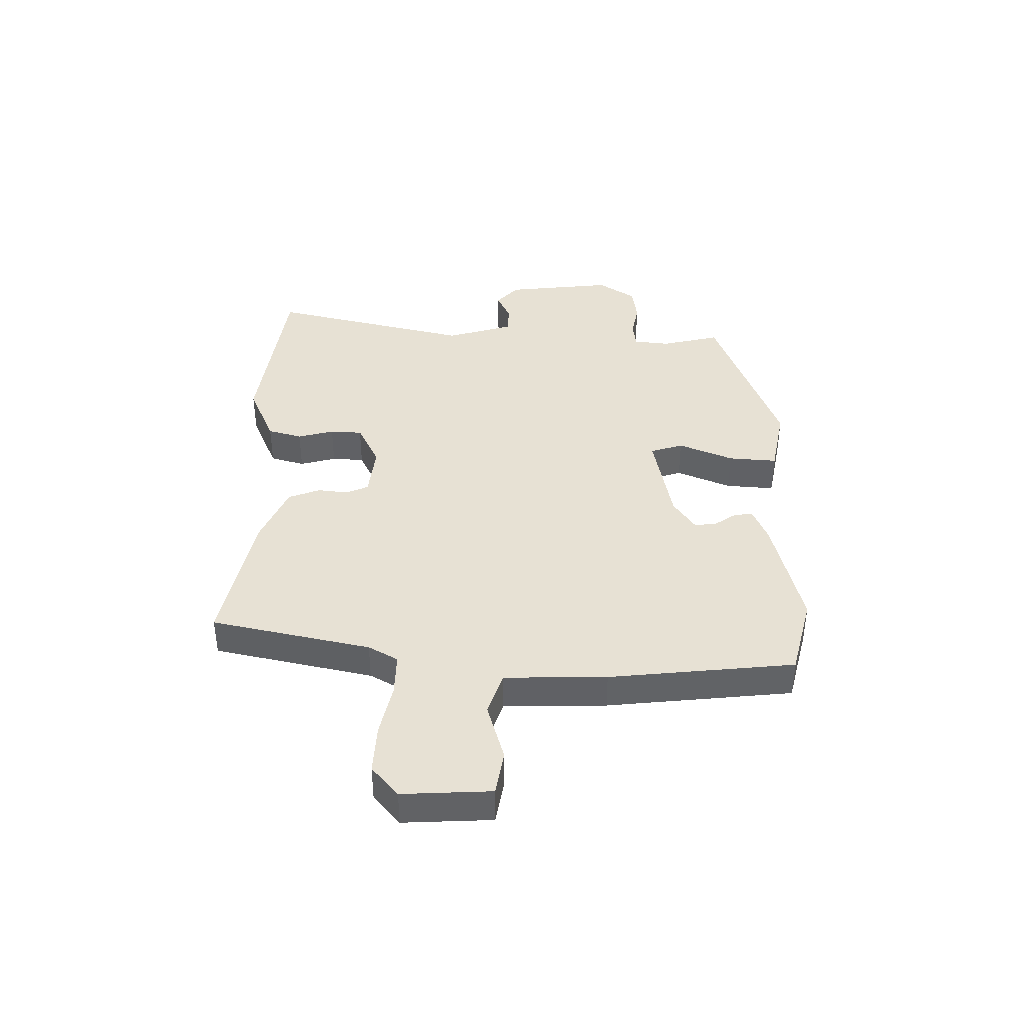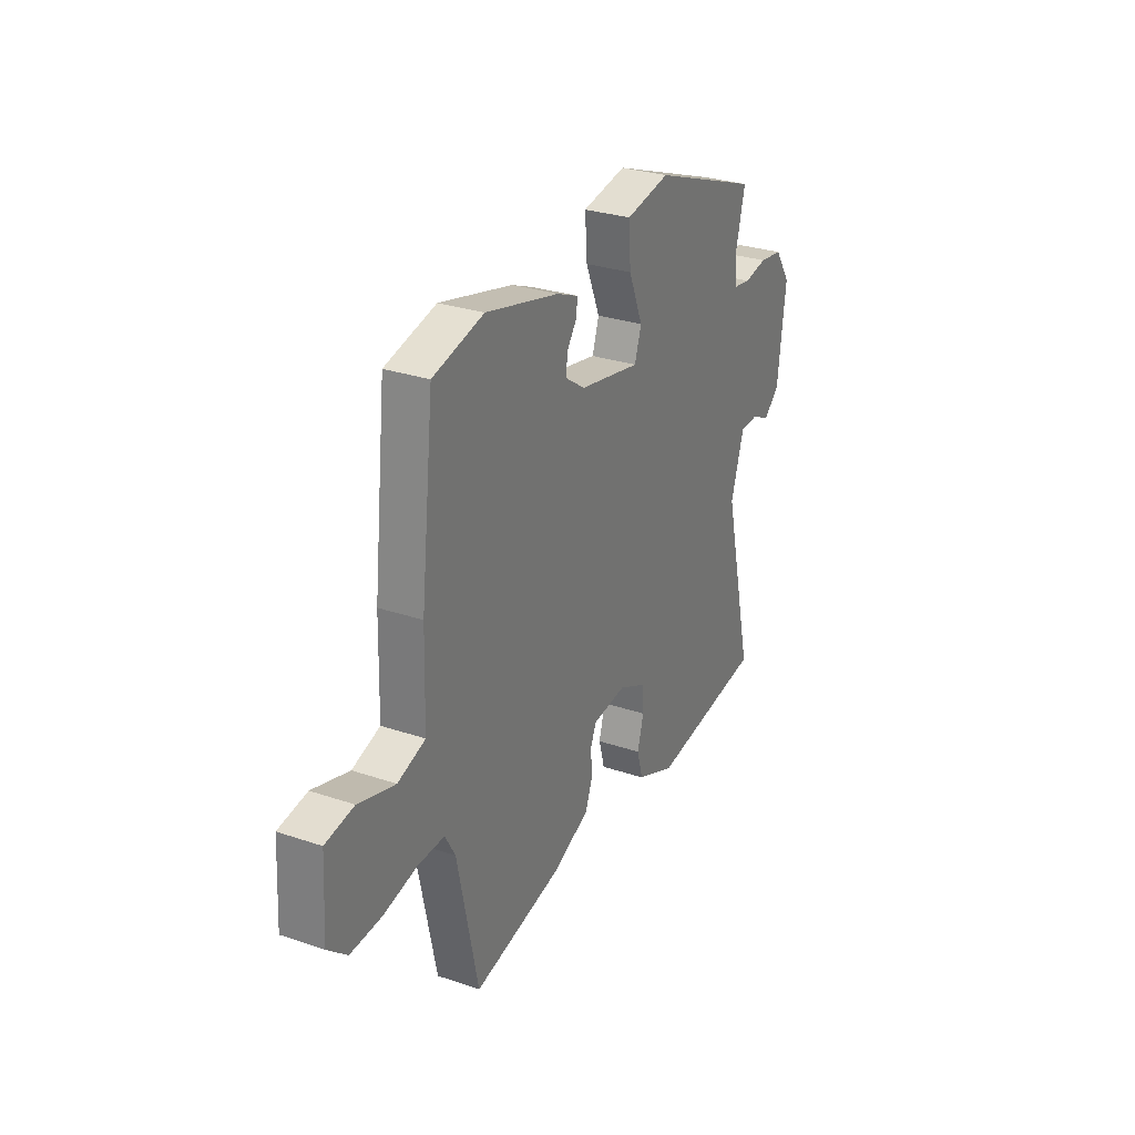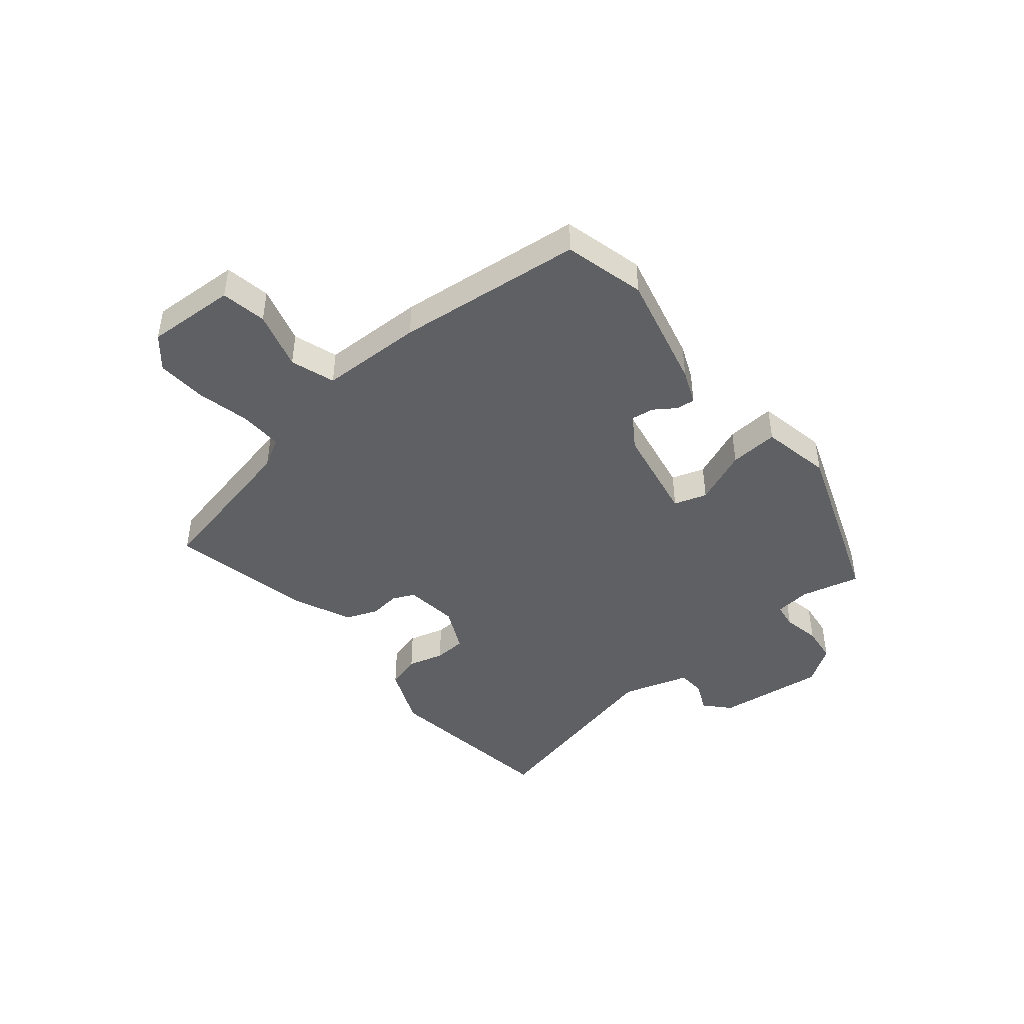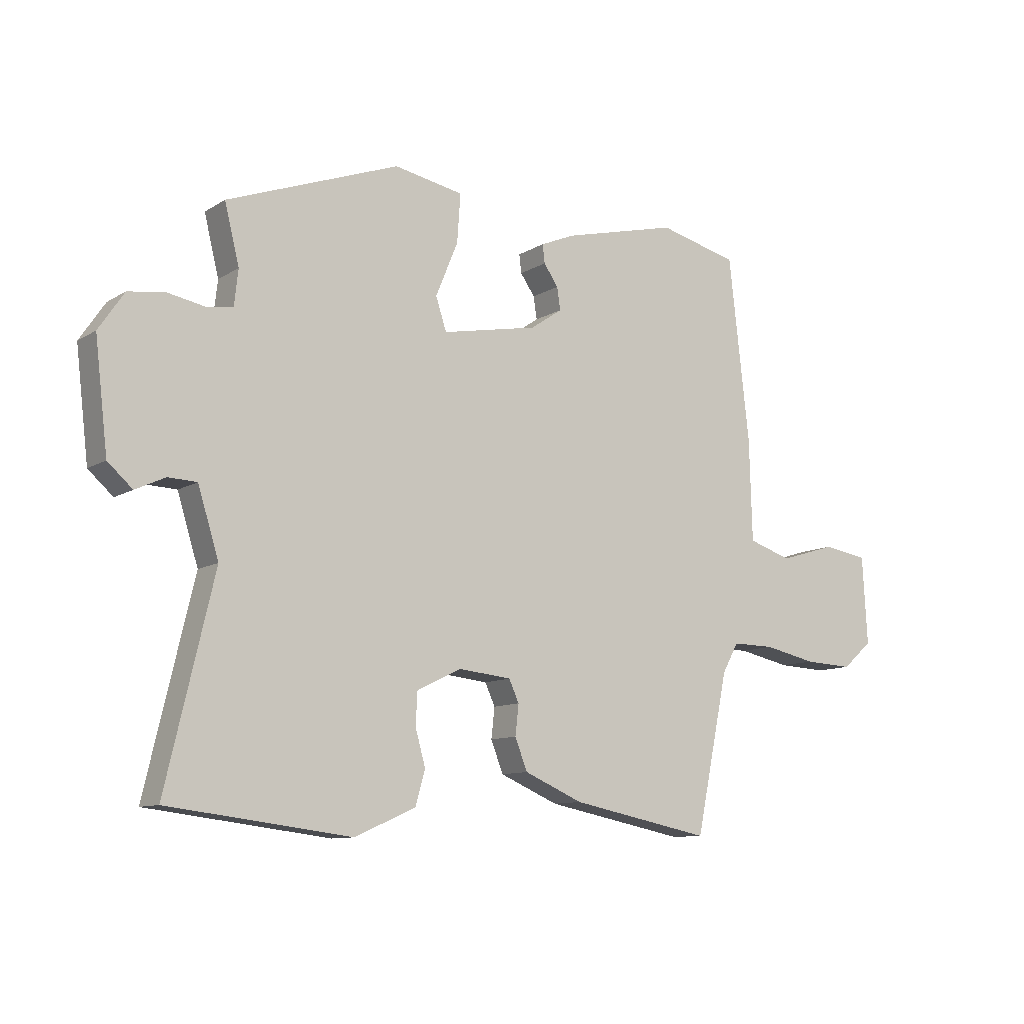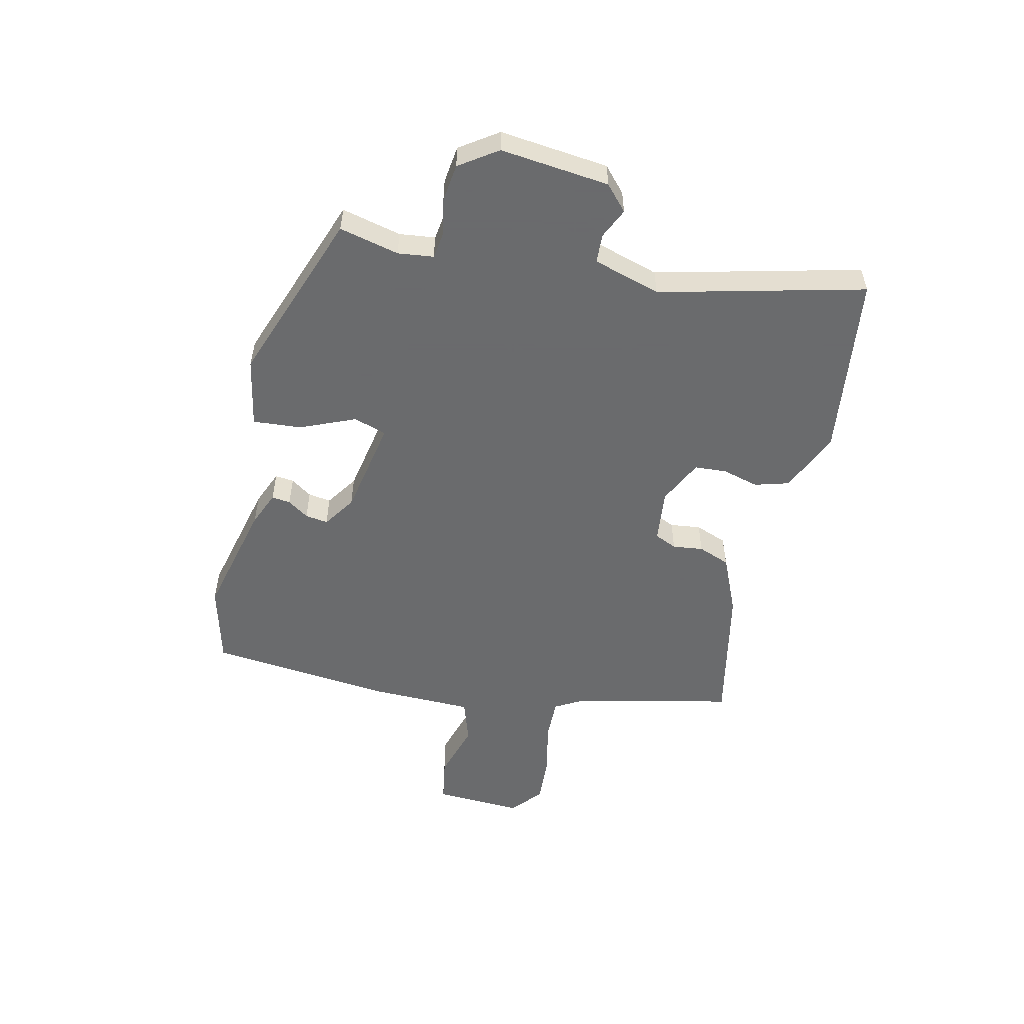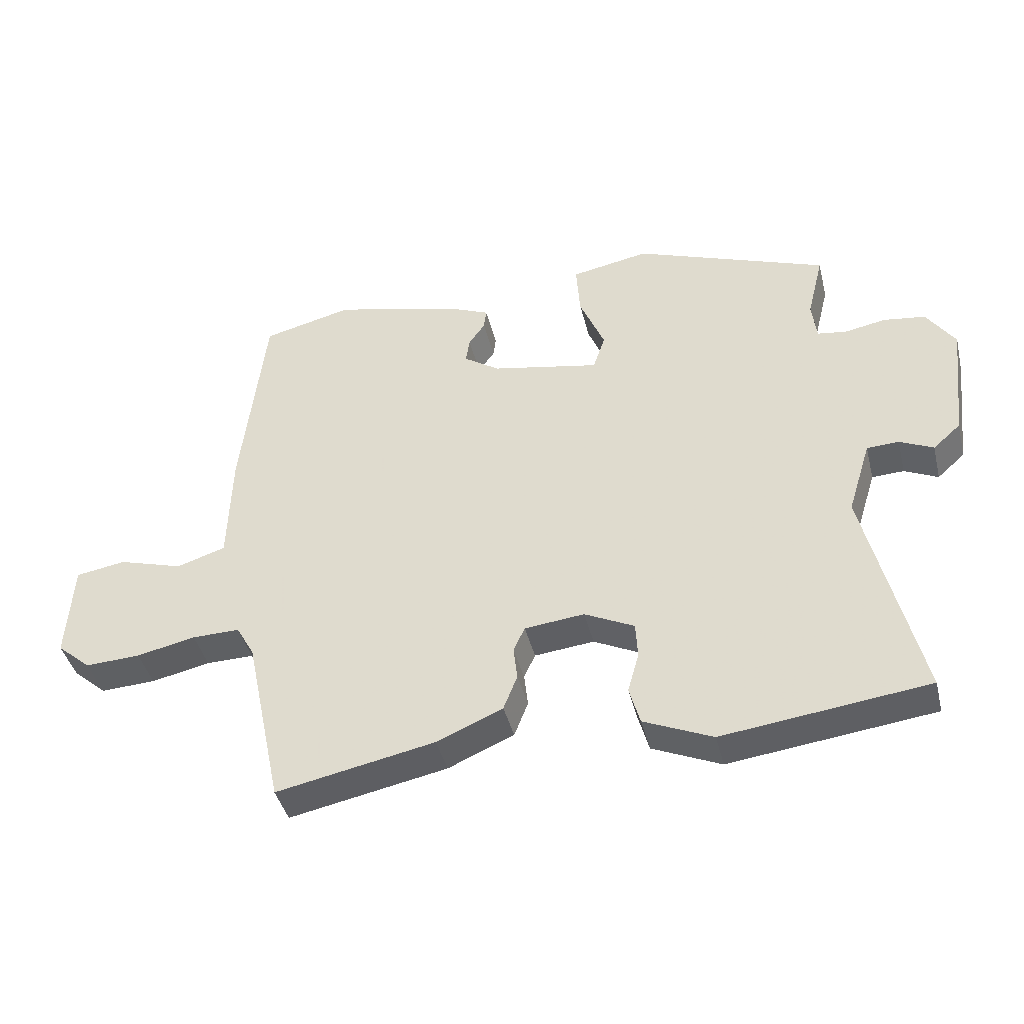
<metadata>
{"format":"obj","ext":"obj","renderer":"f3d","projection":"perspective","resolution":1024,"background":"white","views":[{"elev":39.6,"azim":-88.9,"up":"+Y"},{"elev":29.3,"azim":-63.4,"up":"+Z"},{"elev":-44.1,"azim":-50.1,"up":"+Y"},{"elev":-10.4,"azim":145.8,"up":"+Z"},{"elev":-53.2,"azim":77.6,"up":"+Y"},{"elev":-42.2,"azim":13.8,"up":"+Z"}]}
</metadata>
<code>
v 0.503 0.07 0.422
v 0.477 0.07 0.317
v 0.484 0.07 0.254
v 0.53 0.07 0.247
v 0.596 0.07 0.259
v 0.662 0.07 0.25
v 0.707 0.07 0.183
v 0.684 0.07 -0.009
v 0.64 0.07 -0.048
v 0.587 0.07 -0.023
v 0.536 0.07 -0.025
v 0.499 0.07 -0.144
v 0.584 0.07 -0.505
v 0.259 0.07 -0.545
v 0.15 0.07 -0.497
v 0.133 0.07 -0.436
v 0.151 0.07 -0.372
v 0.148 0.07 -0.315
v 0.069 0.07 -0.276
v -0.026 0.07 -0.286
v -0.044 0.07 -0.325
v -0.038 0.07 -0.379
v -0.06 0.07 -0.435
v -0.165 0.07 -0.48
v -0.417 0.07 -0.53
v -0.476 0.07 -0.248
v -0.505 0.07 -0.196
v -0.581 0.07 -0.197
v -0.675 0.07 -0.217
v -0.763 0.07 -0.221
v -0.817 0.07 -0.174
v -0.808 0.07 -0.017
v -0.728 0.07 -0.004
v -0.625 0.07 -0.035
v -0.547 0.07 -0.01
v -0.542 0.07 0.171
v -0.505 0.07 0.499
v -0.362 0.07 0.534
v -0.155 0.07 0.482
v -0.094 0.07 0.456
v -0.098 0.07 0.423
v -0.124 0.07 0.386
v -0.13 0.07 0.346
v -0.073 0.07 0.307
v 0.099 0.07 0.273
v 0.118 0.07 0.331
v 0.078 0.07 0.428
v 0.072 0.07 0.514
v 0.196 0.07 0.537
v 0.503 0 0.422
v 0.477 0 0.317
v 0.484 0 0.254
v 0.53 0 0.247
v 0.596 0 0.259
v 0.662 0 0.25
v 0.707 0 0.183
v 0.684 0 -0.009
v 0.64 0 -0.048
v 0.587 0 -0.023
v 0.536 0 -0.025
v 0.499 0 -0.144
v 0.584 0 -0.505
v 0.259 0 -0.545
v 0.15 0 -0.497
v 0.133 0 -0.436
v 0.151 0 -0.372
v 0.148 0 -0.315
v 0.069 0 -0.276
v -0.026 0 -0.286
v -0.044 0 -0.325
v -0.038 0 -0.379
v -0.06 0 -0.435
v -0.165 0 -0.48
v -0.417 0 -0.53
v -0.476 0 -0.248
v -0.505 0 -0.196
v -0.581 0 -0.197
v -0.675 0 -0.217
v -0.763 0 -0.221
v -0.817 0 -0.174
v -0.808 0 -0.017
v -0.728 0 -0.004
v -0.625 0 -0.035
v -0.547 0 -0.01
v -0.542 0 0.171
v -0.505 0 0.499
v -0.362 0 0.534
v -0.155 0 0.482
v -0.094 0 0.456
v -0.098 0 0.423
v -0.124 0 0.386
v -0.13 0 0.346
v -0.073 0 0.307
v 0.099 0 0.273
v 0.118 0 0.331
v 0.078 0 0.428
v 0.072 0 0.514
v 0.196 0 0.537
f 46 47 48 49
f 45 46 49 1
f 39 40 41 42
f 39 42 43
f 38 39 43
f 35 36 37 38
f 35 38 43
f 31 32 33 34
f 31 34 35
f 28 29 30 31
f 27 28 31 35
f 26 27 35 43
f 21 22 23 24
f 20 21 24 25
f 14 15 16 17
f 12 13 14 17
f 11 12 17 18
f 7 8 9 10
f 7 10 11
f 4 5 6 7
f 3 4 7 11
f 45 1 2
f 45 2 3
f 25 26 43 44
f 20 25 44 45
f 19 20 45 3
f 3 11 18 19
f 98 97 96 95
f 50 98 95 94
f 91 90 89 88
f 92 91 88
f 92 88 87
f 87 86 85 84
f 92 87 84
f 83 82 81 80
f 84 83 80
f 80 79 78 77
f 84 80 77 76
f 92 84 76 75
f 73 72 71 70
f 74 73 70 69
f 66 65 64 63
f 66 63 62 61
f 67 66 61 60
f 59 58 57 56
f 60 59 56
f 56 55 54 53
f 60 56 53 52
f 51 50 94
f 52 51 94
f 93 92 75 74
f 94 93 74 69
f 52 94 69 68
f 68 67 60 52
f 1 50 51 2
f 2 51 52 3
f 3 52 53 4
f 4 53 54 5
f 5 54 55 6
f 6 55 56 7
f 7 56 57 8
f 8 57 58 9
f 9 58 59 10
f 10 59 60 11
f 11 60 61 12
f 12 61 62 13
f 13 62 63 14
f 14 63 64 15
f 15 64 65 16
f 16 65 66 17
f 17 66 67 18
f 18 67 68 19
f 19 68 69 20
f 20 69 70 21
f 21 70 71 22
f 22 71 72 23
f 23 72 73 24
f 24 73 74 25
f 25 74 75 26
f 26 75 76 27
f 27 76 77 28
f 28 77 78 29
f 29 78 79 30
f 30 79 80 31
f 31 80 81 32
f 32 81 82 33
f 33 82 83 34
f 34 83 84 35
f 35 84 85 36
f 36 85 86 37
f 37 86 87 38
f 38 87 88 39
f 39 88 89 40
f 40 89 90 41
f 41 90 91 42
f 42 91 92 43
f 43 92 93 44
f 44 93 94 45
f 45 94 95 46
f 46 95 96 47
f 47 96 97 48
f 48 97 98 49
f 49 98 50 1

</code>
